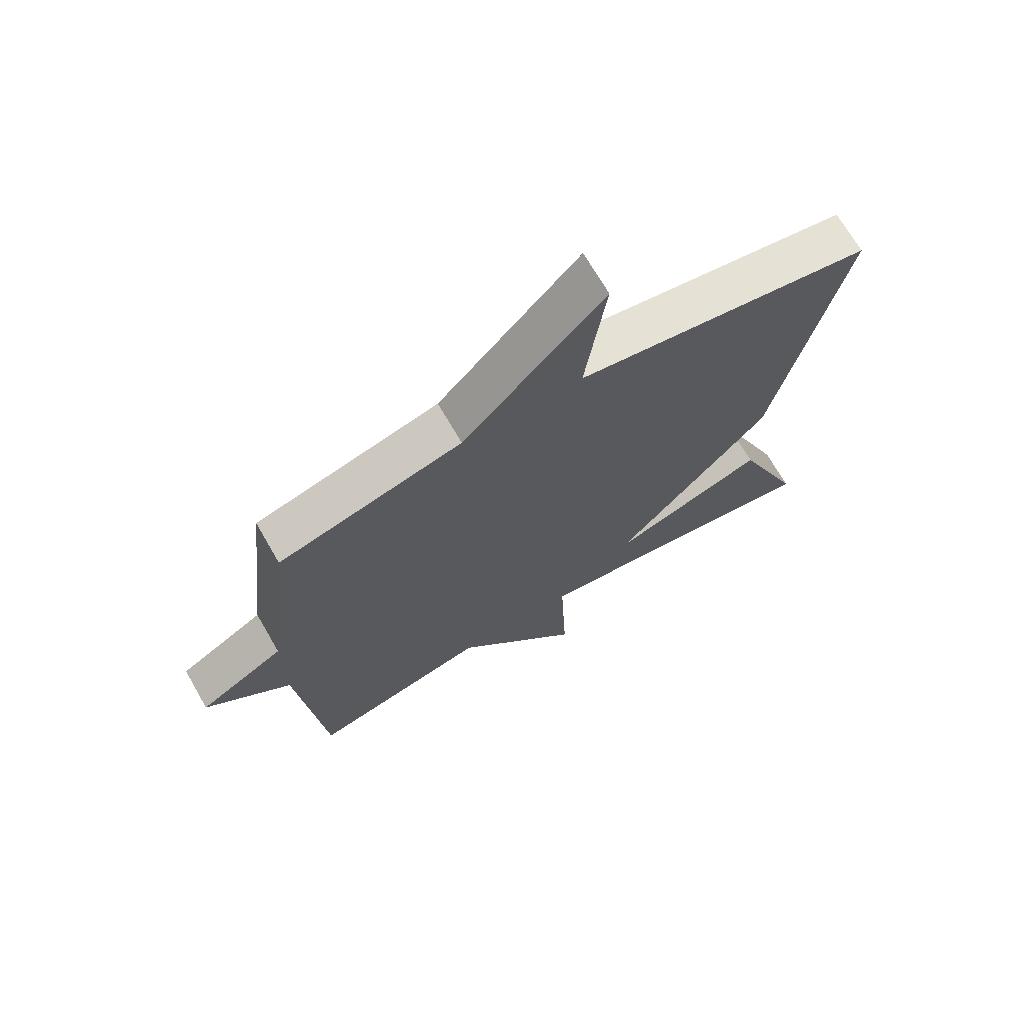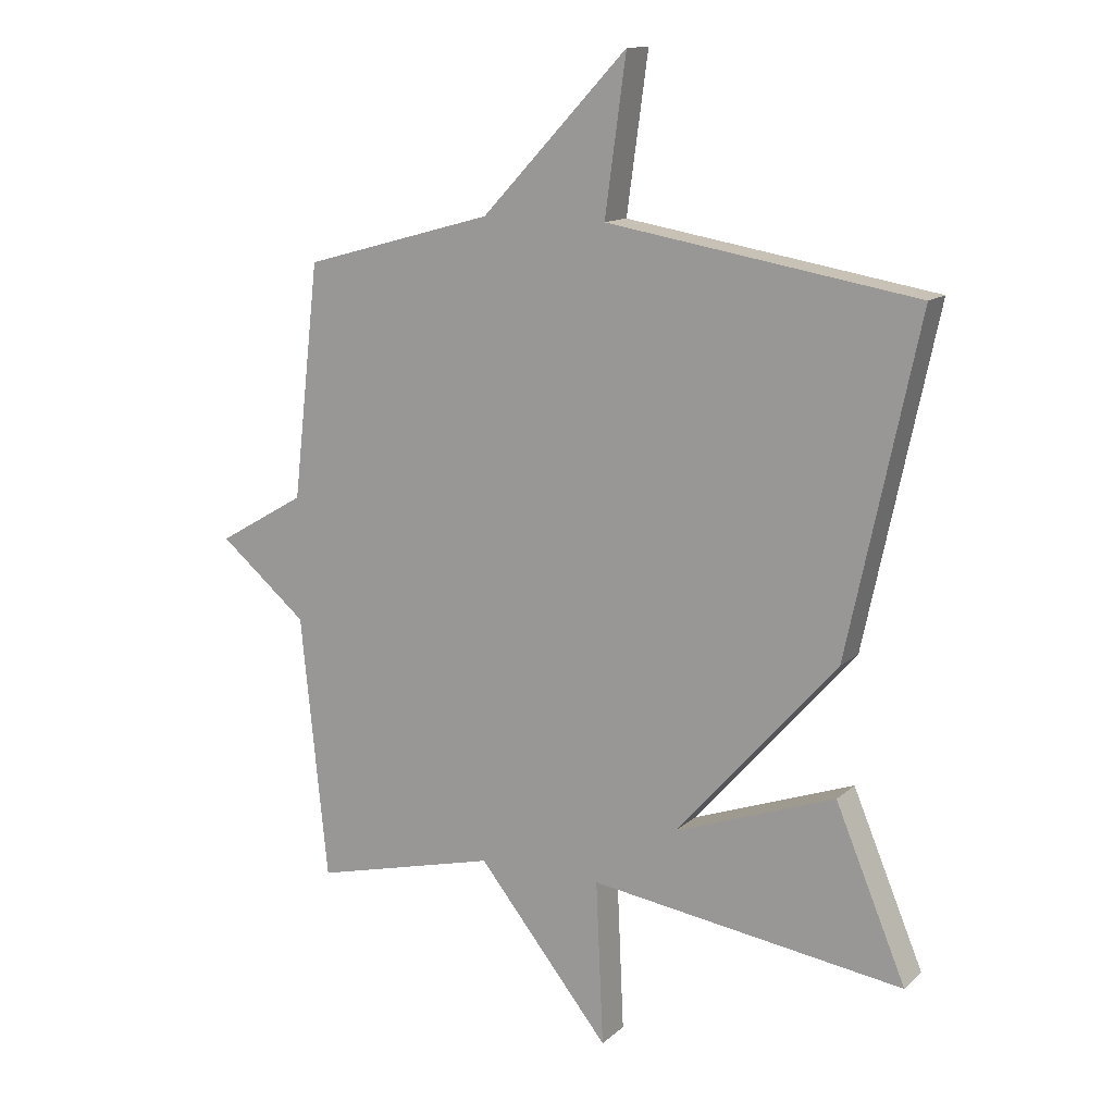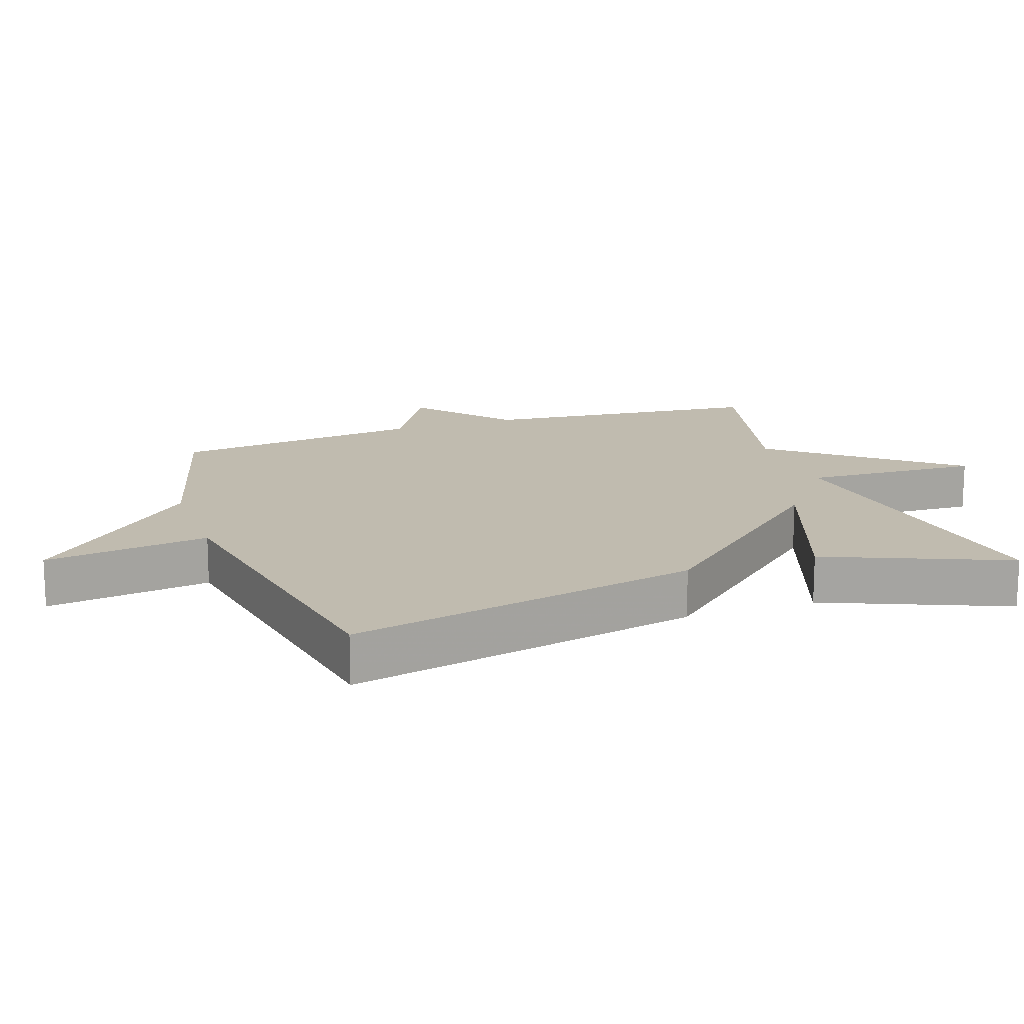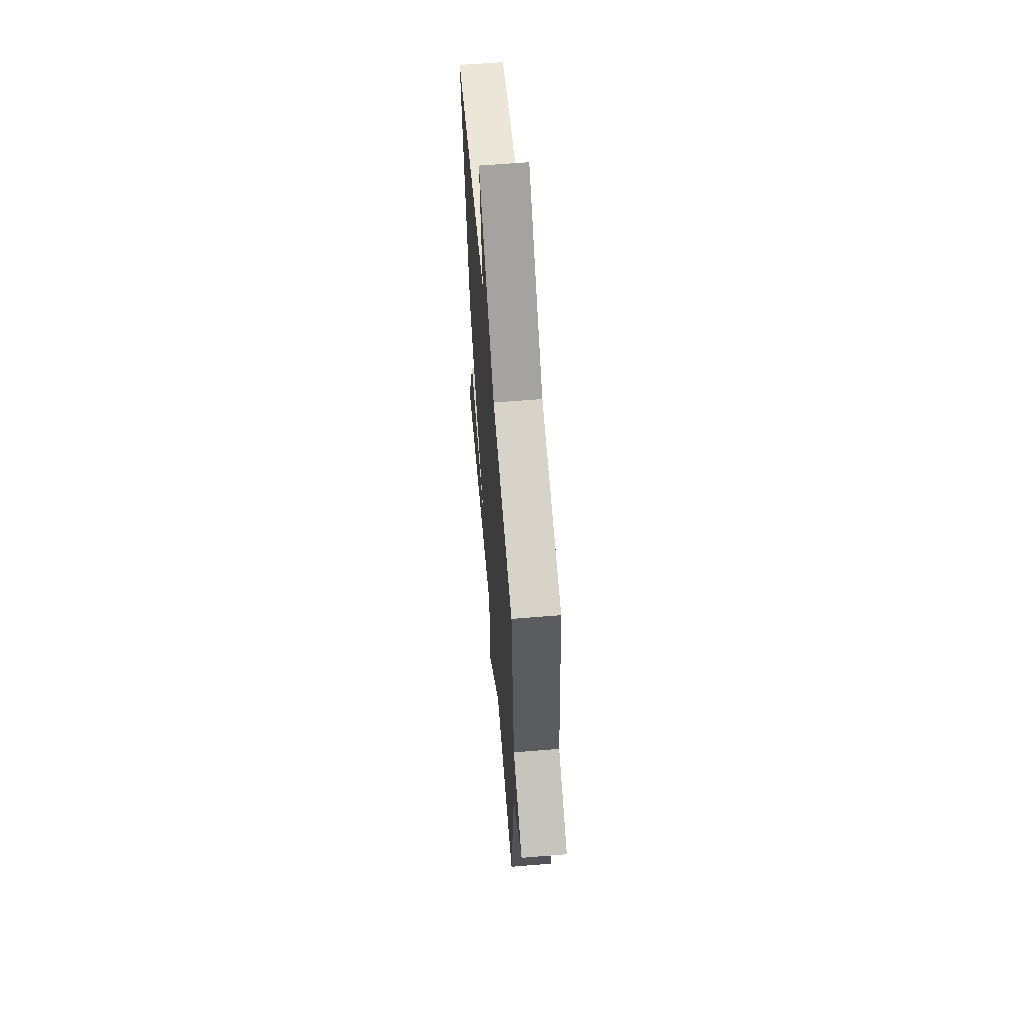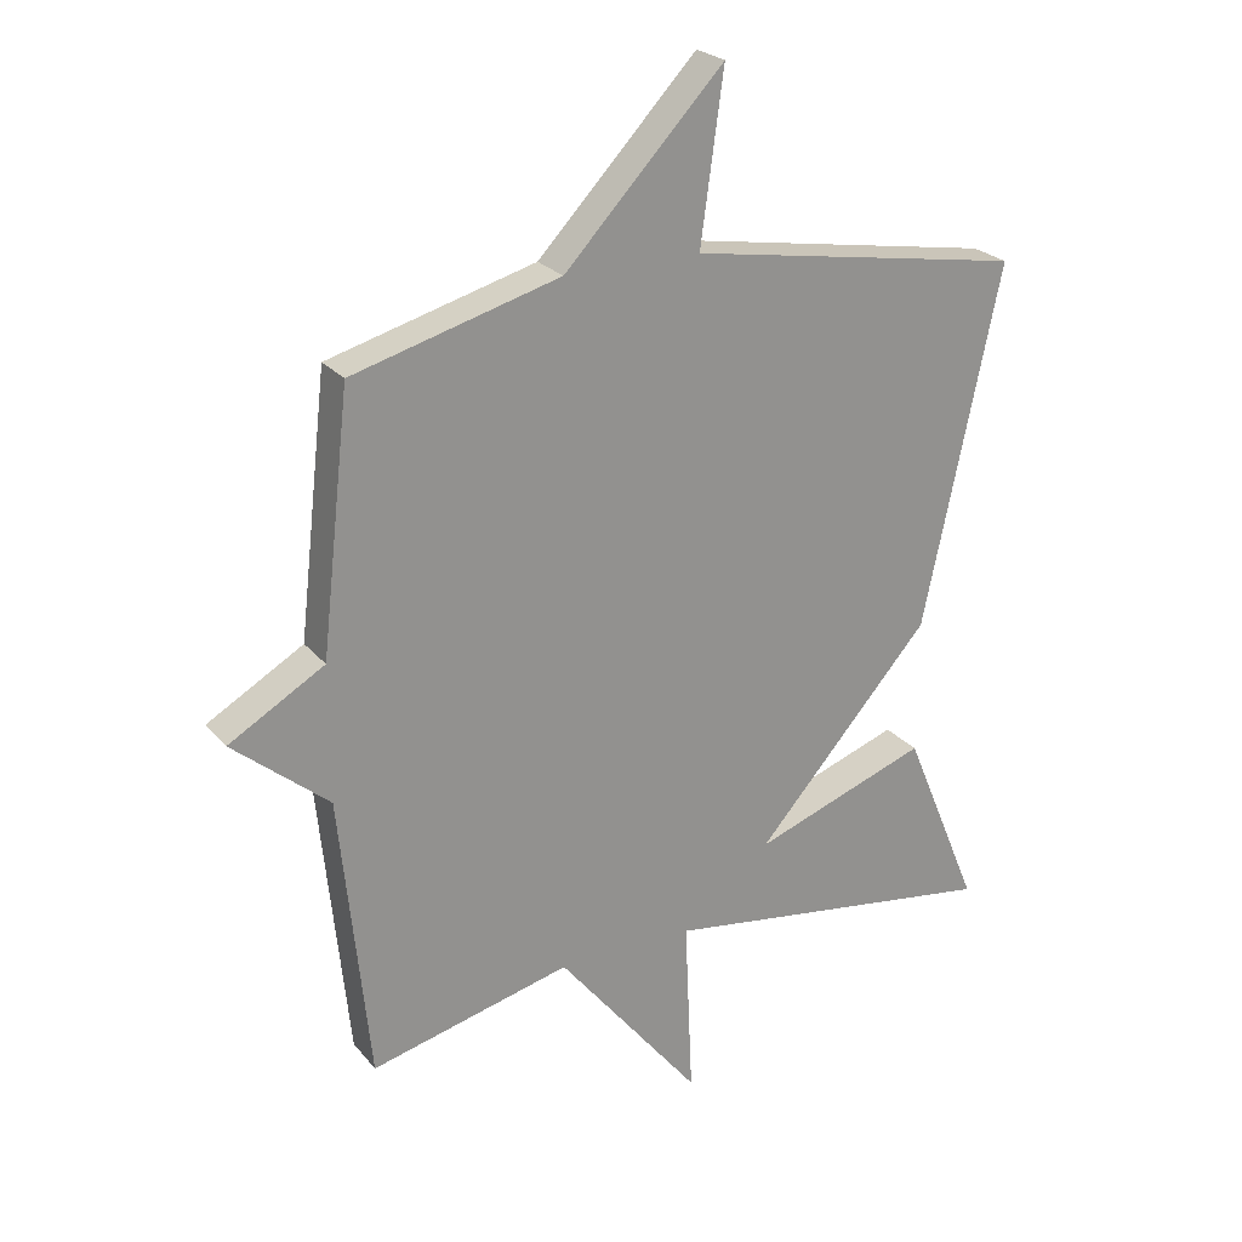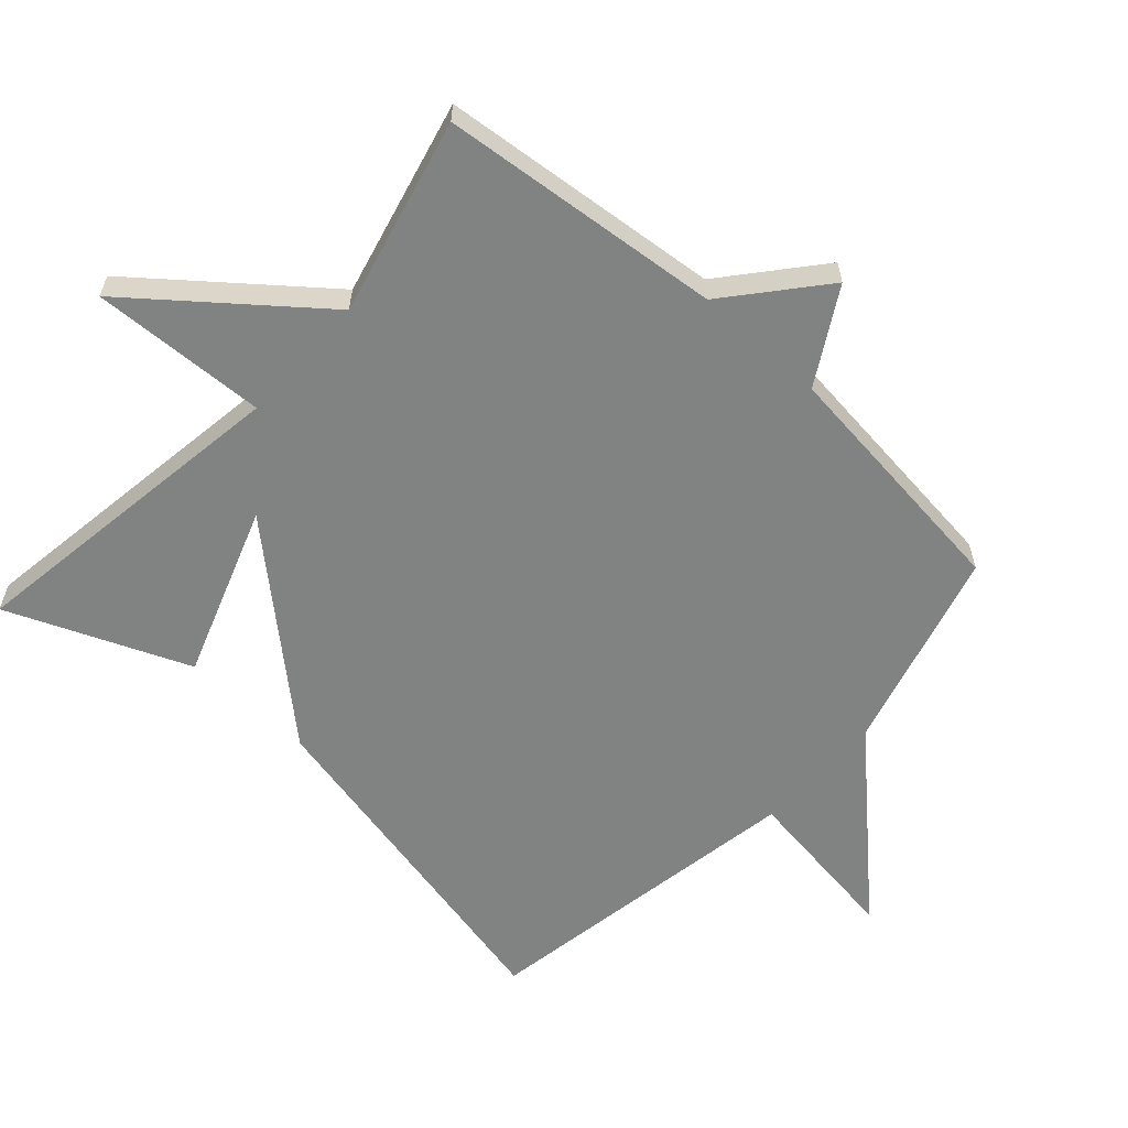
<metadata>
{"format":"obj","ext":"obj","renderer":"f3d","projection":"perspective","resolution":1024,"background":"white","views":[{"elev":70.0,"azim":-30.0,"up":"+Z"},{"elev":13.1,"azim":28.5,"up":"+Z"},{"elev":16.1,"azim":70.9,"up":"+Y"},{"elev":61.0,"azim":-94.8,"up":"+Z"},{"elev":24.3,"azim":-29.5,"up":"+Z"},{"elev":-60.6,"azim":-132.2,"up":"+Y"}]}
</metadata>
<code>
v 0.5 0.07 -0.5
v -0.004 0.07 -0.427
v 0.008 0.07 -0.691
v -0.204 0.07 -0.427
v -0.5 0.07 -0.5
v -0.543 0.07 -0.076
v -0.684 0.07 0.042
v -0.543 0.07 0.124
v -0.5 0.07 0.5
v -0.195 0.07 0.584
v 0.039 0.07 0.831
v 0.005 0.07 0.584
v 0.5 0.07 0.5
v 0.387 0.07 -0.029
v 0.129 0.07 -0.321
v 0.387 0.07 -0.229
v 0.5 0 -0.5
v -0.004 0 -0.427
v 0.008 0 -0.691
v -0.204 0 -0.427
v -0.5 0 -0.5
v -0.543 0 -0.076
v -0.684 0 0.042
v -0.543 0 0.124
v -0.5 0 0.5
v -0.195 0 0.584
v 0.039 0 0.831
v 0.005 0 0.584
v 0.5 0 0.5
v 0.387 0 -0.029
v 0.129 0 -0.321
v 0.387 0 -0.229
f 15 16 1 2
f 14 15 2
f 13 14 2
f 12 13 2
f 10 11 12
f 10 12 2
f 9 10 2
f 8 9 2
f 6 7 8 2
f 4 5 6
f 4 6 2
f 2 3 4
f 18 17 32 31
f 18 31 30
f 18 30 29
f 18 29 28
f 28 27 26
f 18 28 26
f 18 26 25
f 18 25 24
f 18 24 23 22
f 22 21 20
f 18 22 20
f 20 19 18
f 1 17 18 2
f 2 18 19 3
f 3 19 20 4
f 4 20 21 5
f 5 21 22 6
f 6 22 23 7
f 7 23 24 8
f 8 24 25 9
f 9 25 26 10
f 10 26 27 11
f 11 27 28 12
f 12 28 29 13
f 13 29 30 14
f 14 30 31 15
f 15 31 32 16
f 16 32 17 1

</code>
